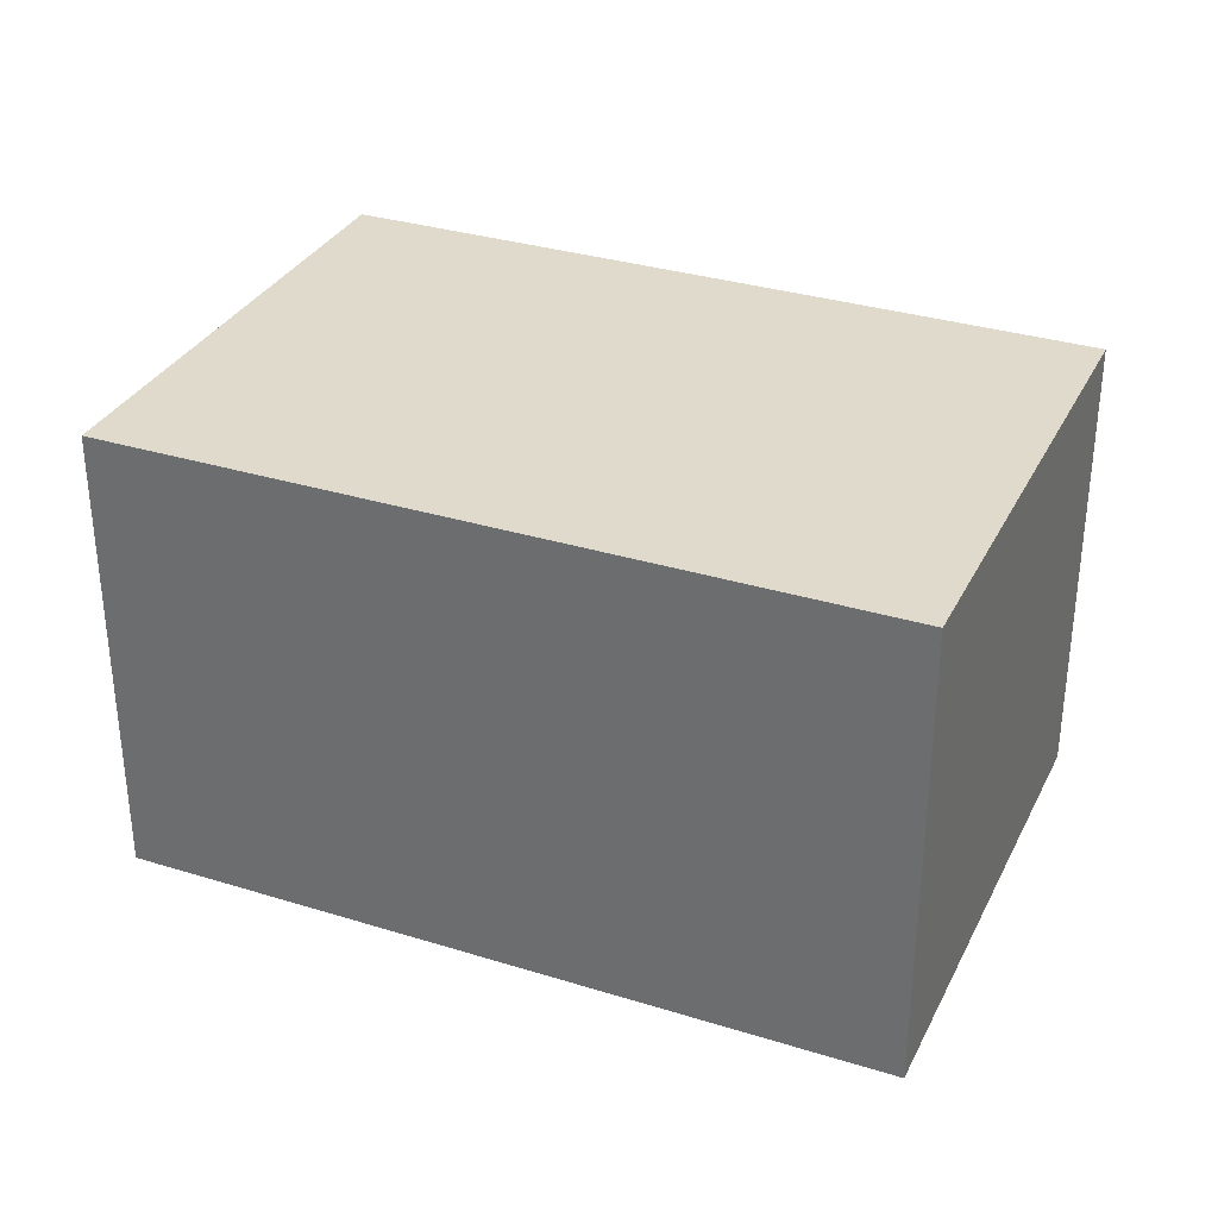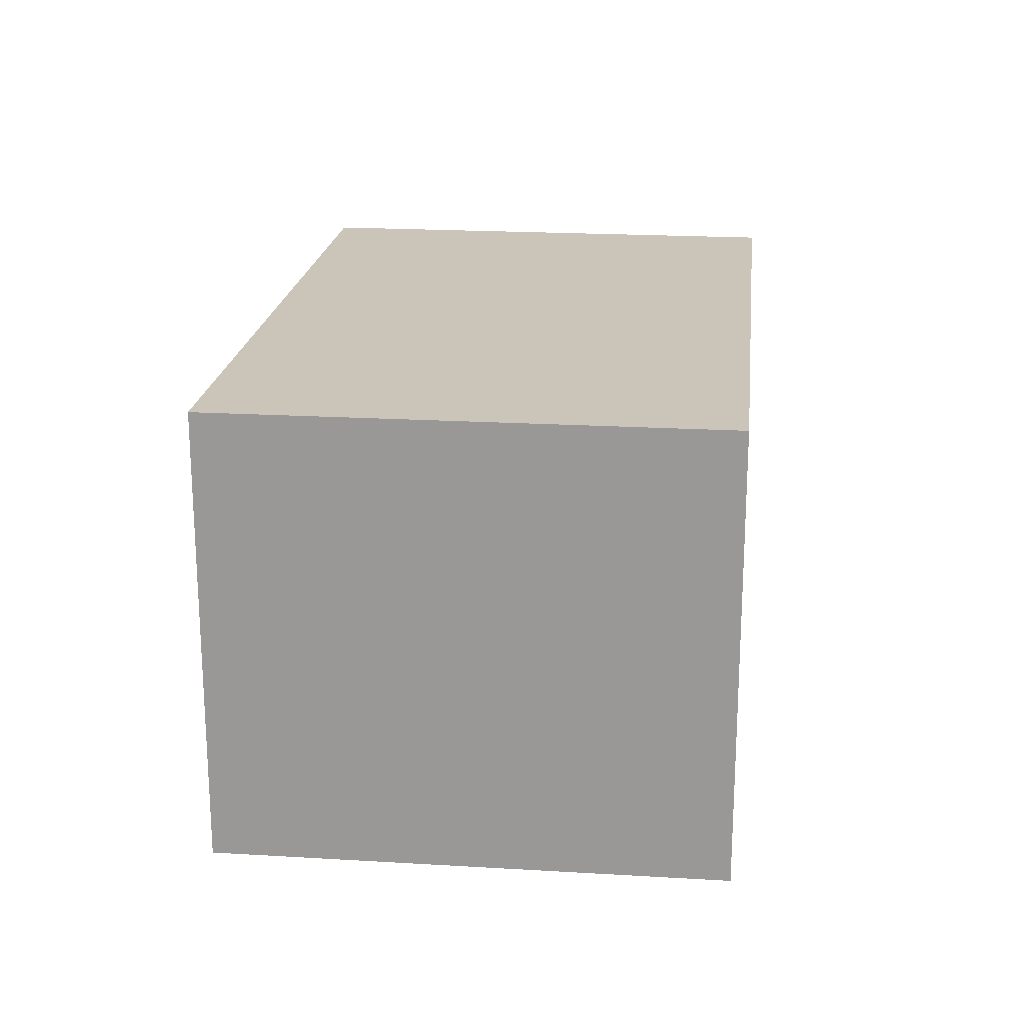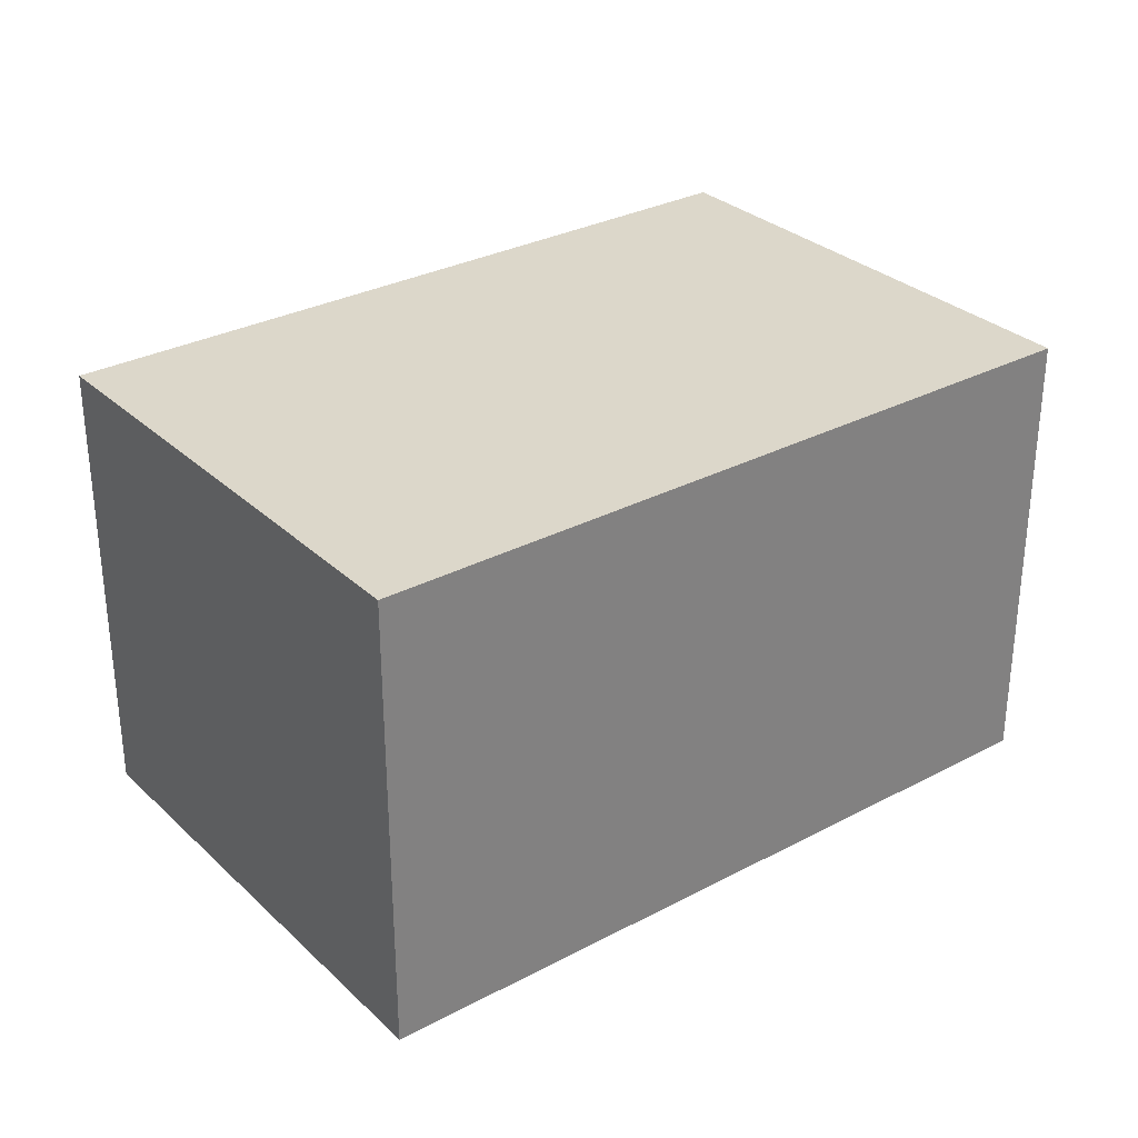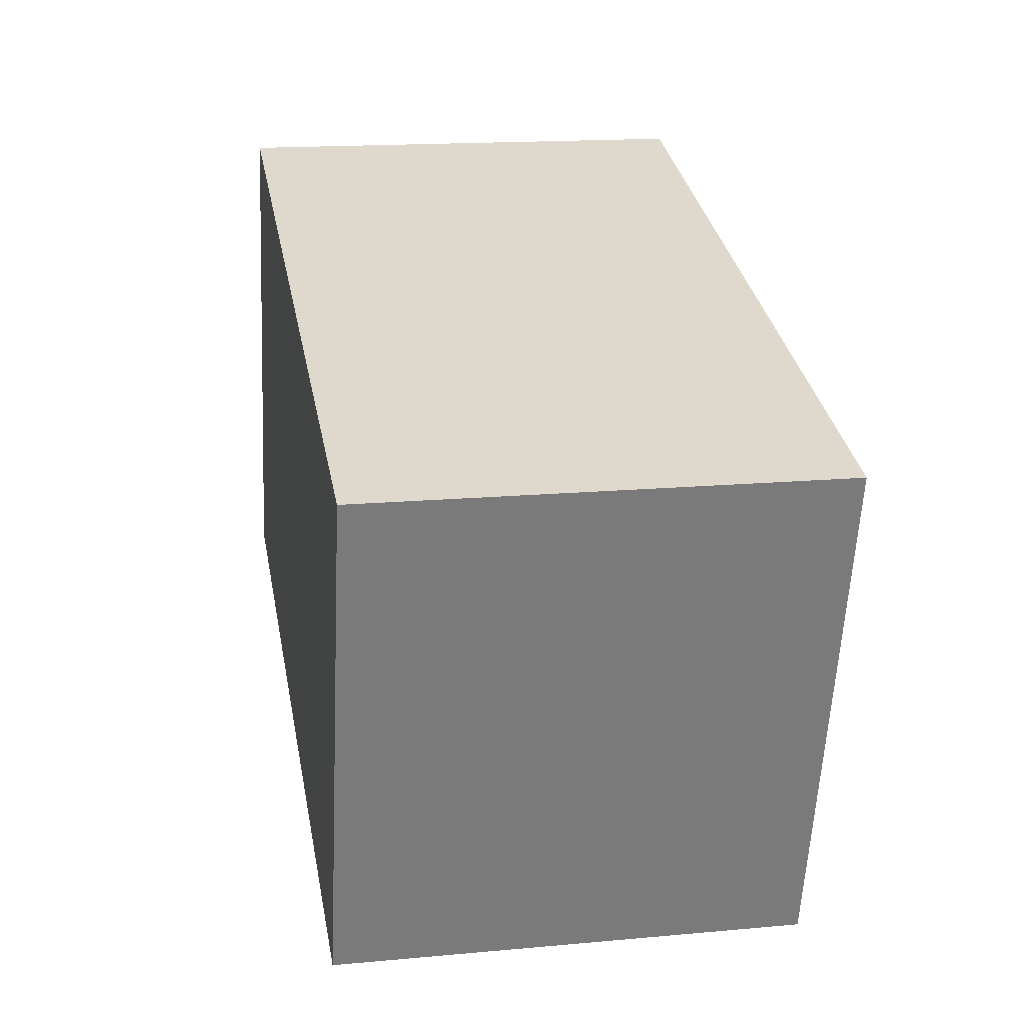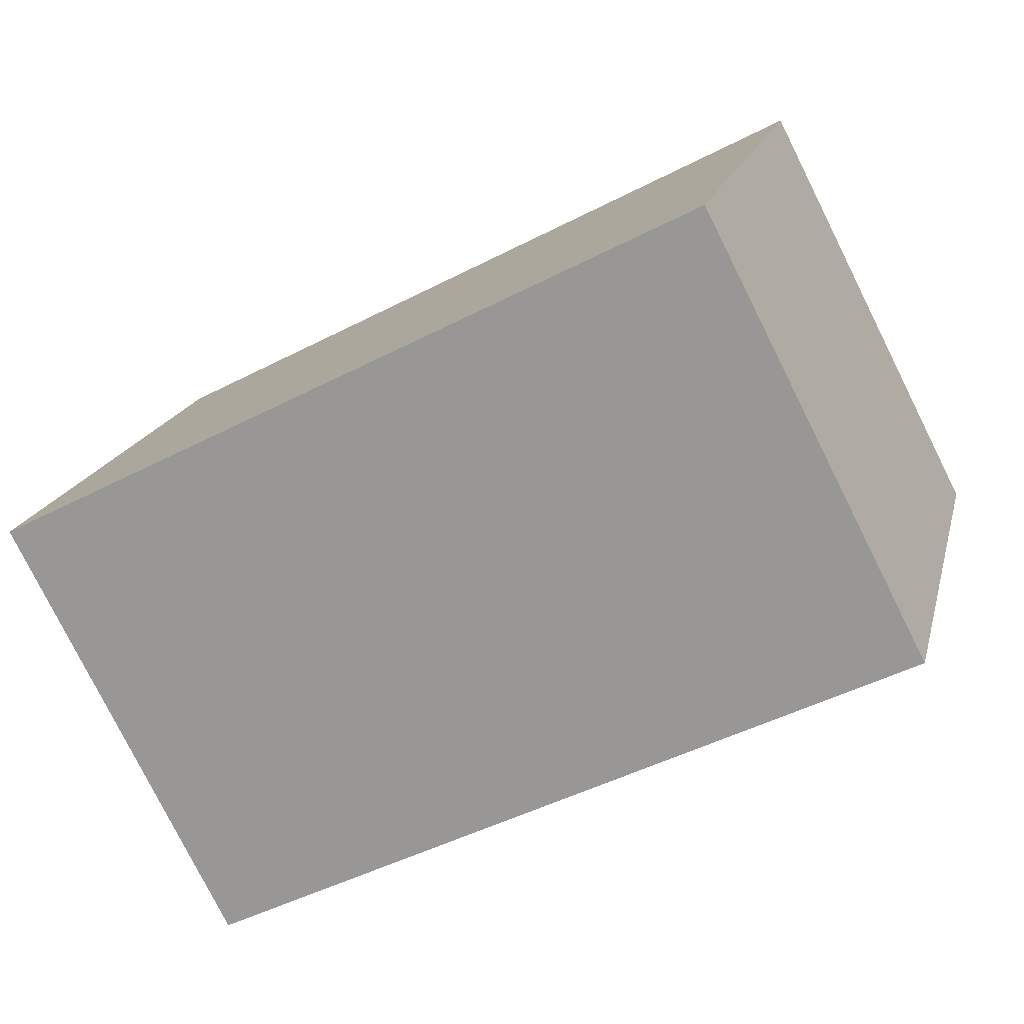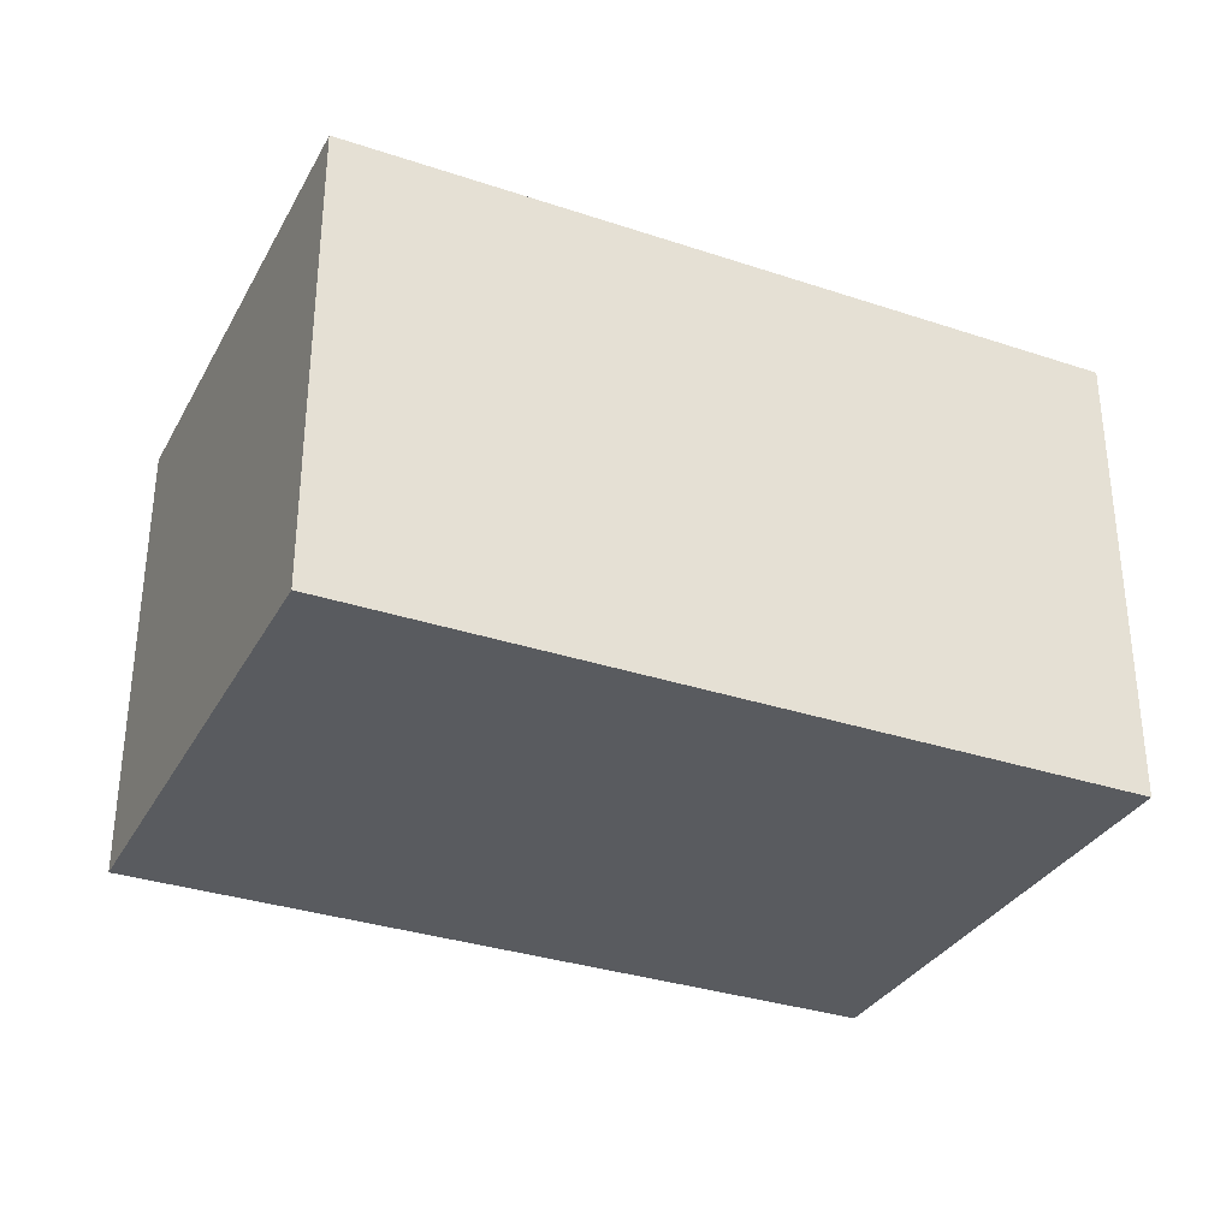
<metadata>
{"format":"obj","ext":"obj","renderer":"f3d","projection":"perspective","resolution":1024,"background":"white","views":[{"elev":32.5,"azim":-141.3,"up":"+Y"},{"elev":20.4,"azim":111.7,"up":"+Y"},{"elev":30.6,"azim":-22.0,"up":"+Y"},{"elev":16.4,"azim":79.4,"up":"+Z"},{"elev":-78.8,"azim":26.6,"up":"+Z"},{"elev":-32.7,"azim":-9.5,"up":"+Y"}]}
</metadata>
<code>
v  16.98 10.52 -4.676
v  3.101 10.52 11.28
v  20.12 10.52 6.636
v  0 10.52 6.44e-16
v  20.12 -4.063e-16 6.636
v  16.98 2.863e-16 -4.676
v  0 0 0
v  3.101 -6.907e-16 11.28
g defaultobject
f 1 2 3
f 2 1 4
f 5 1 3
f 1 5 6
f 6 4 1
f 4 6 7
f 7 2 4
f 2 7 8
f 8 3 2
f 3 8 5
f 8 6 5
f 6 8 7

</code>
